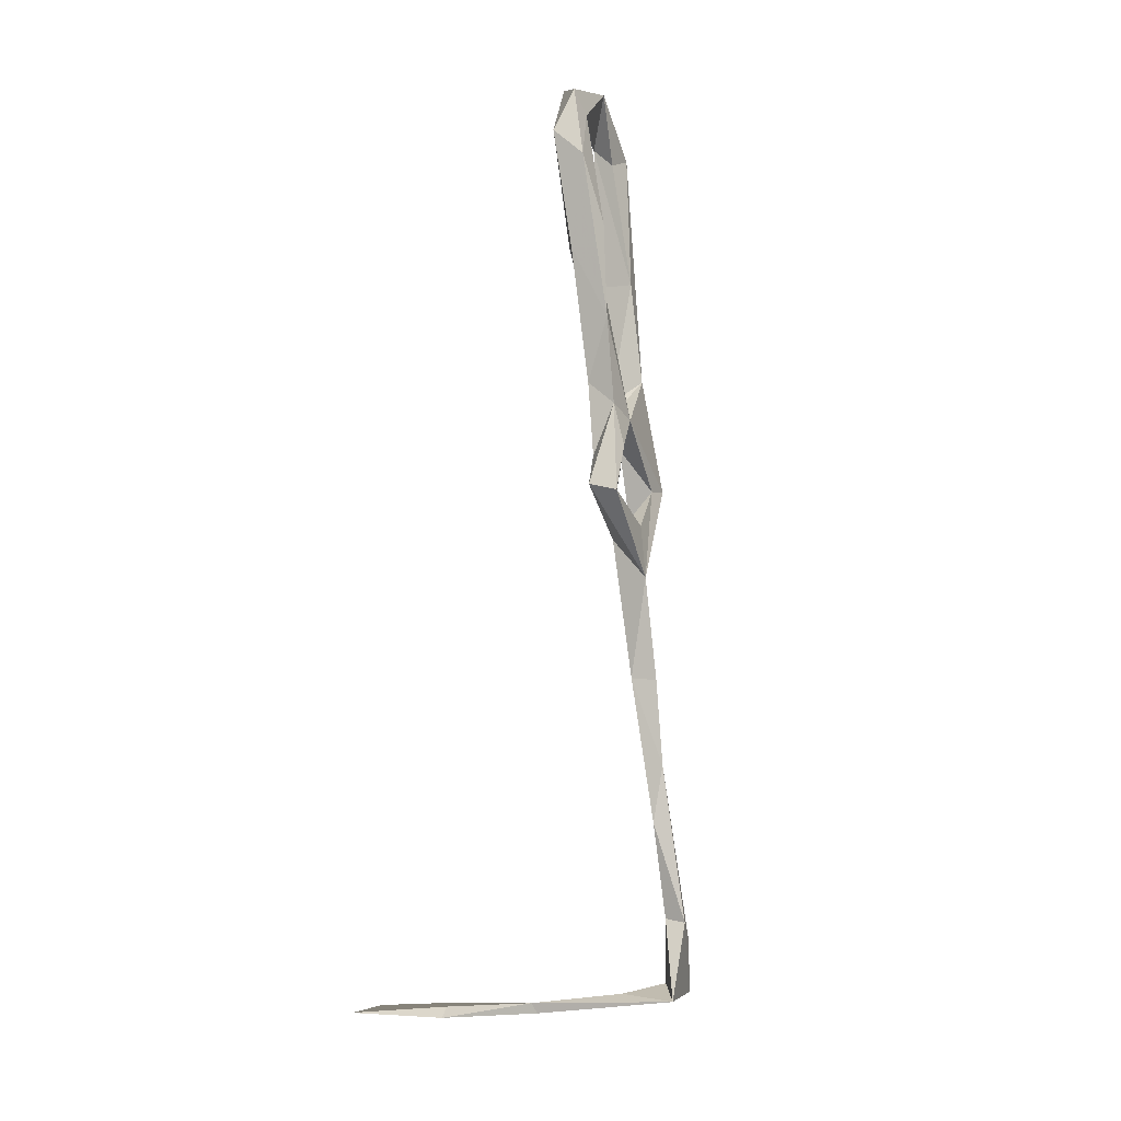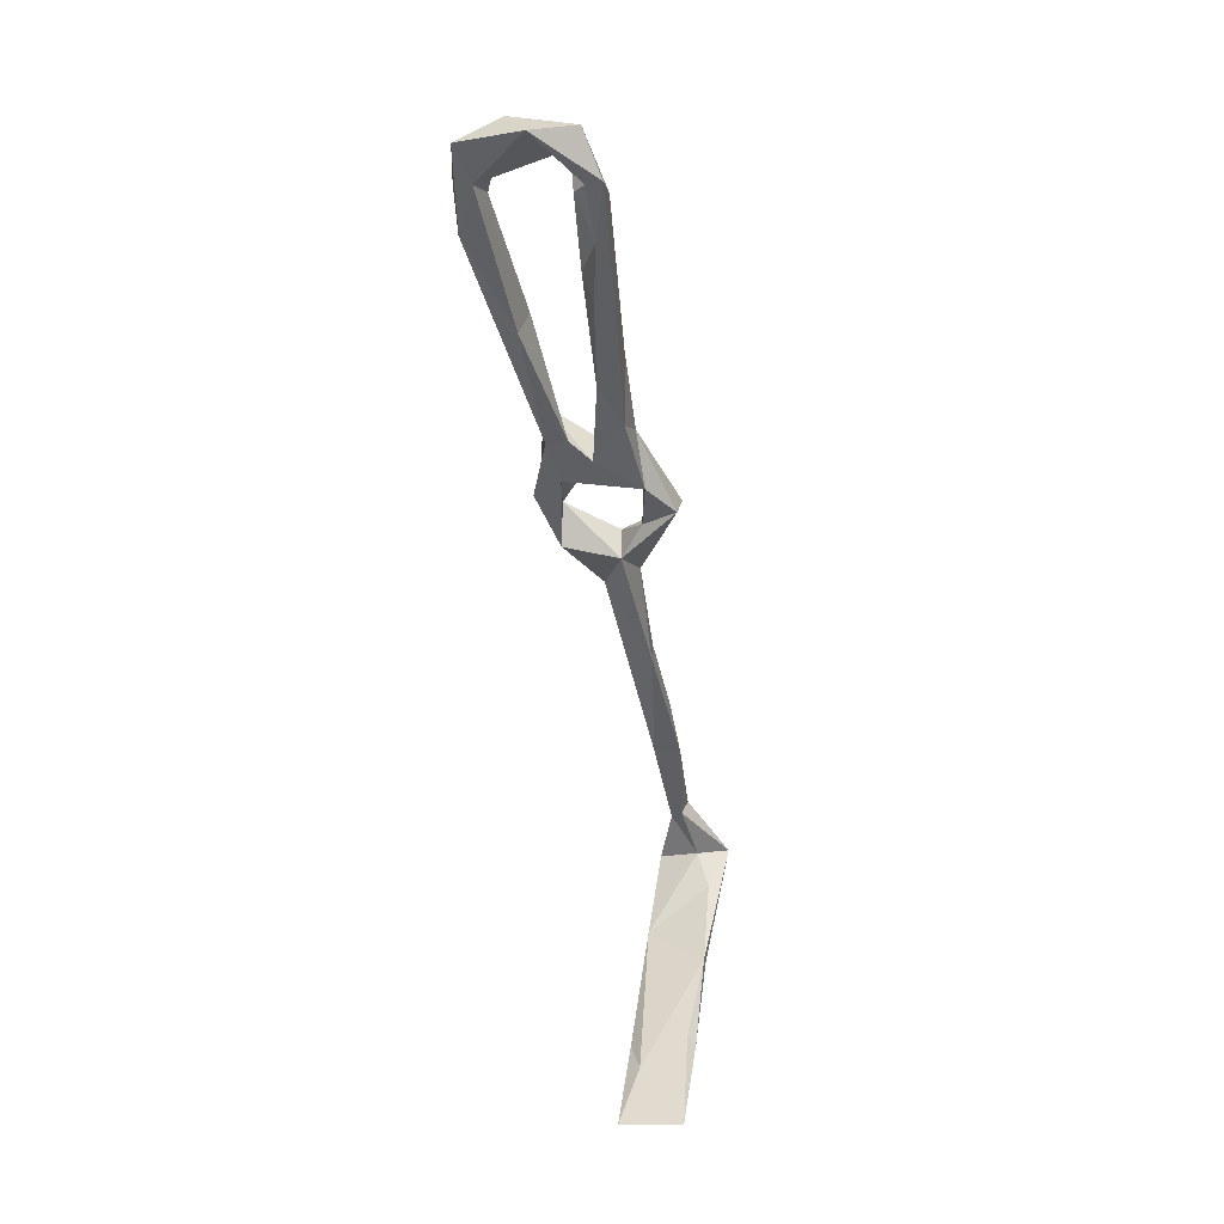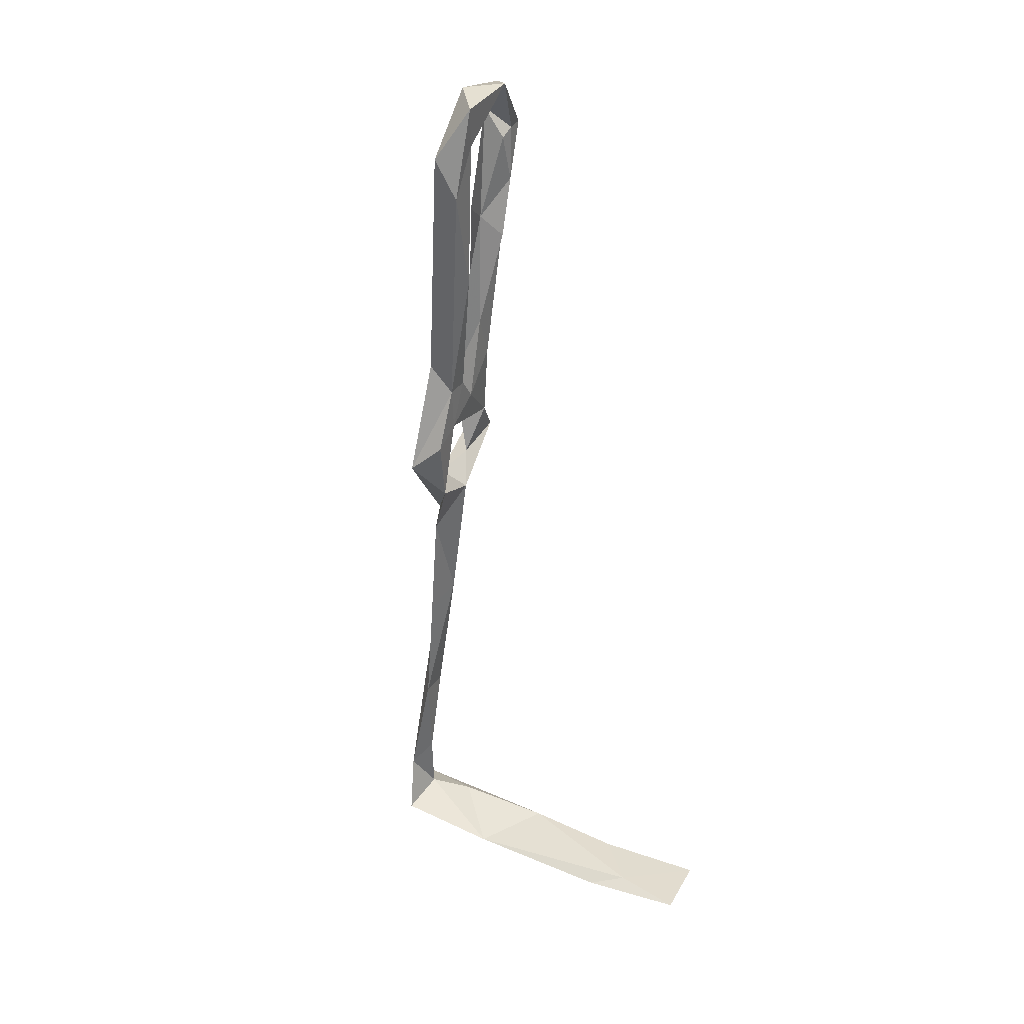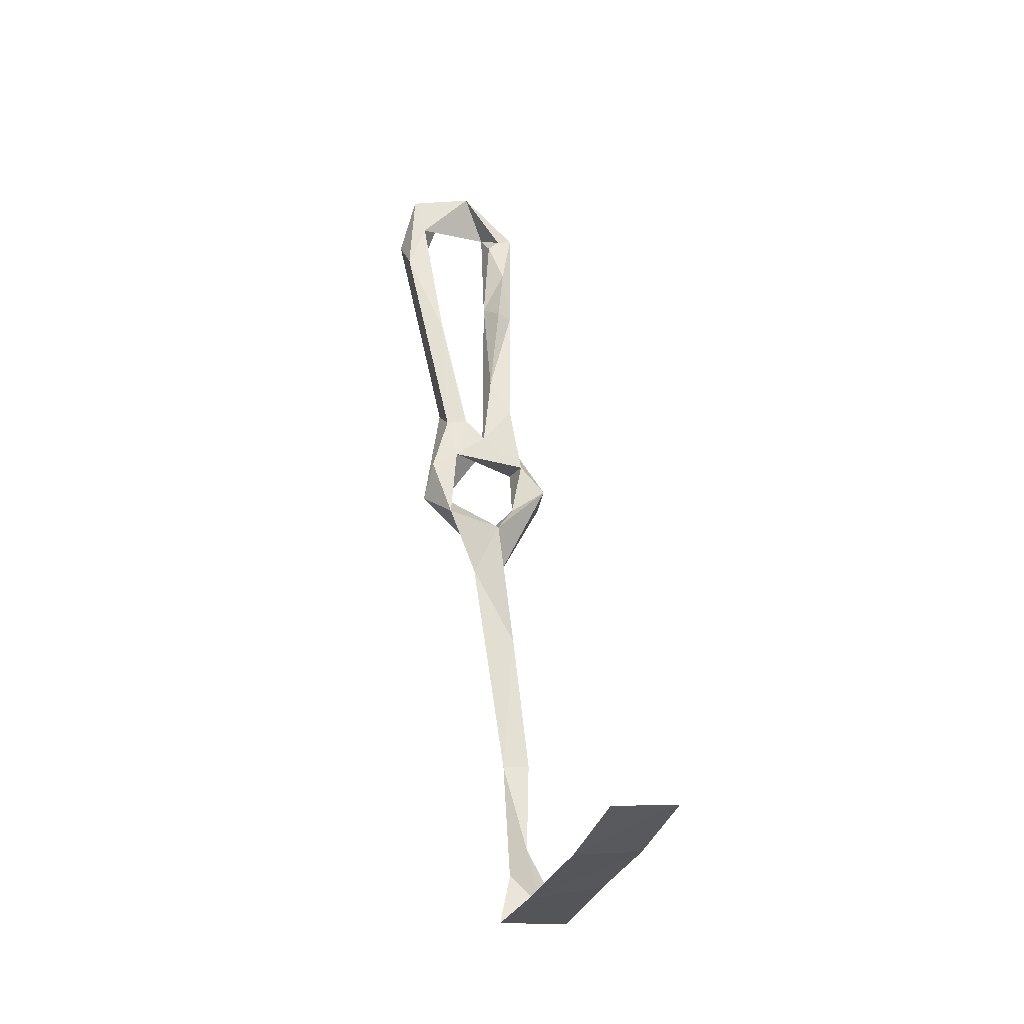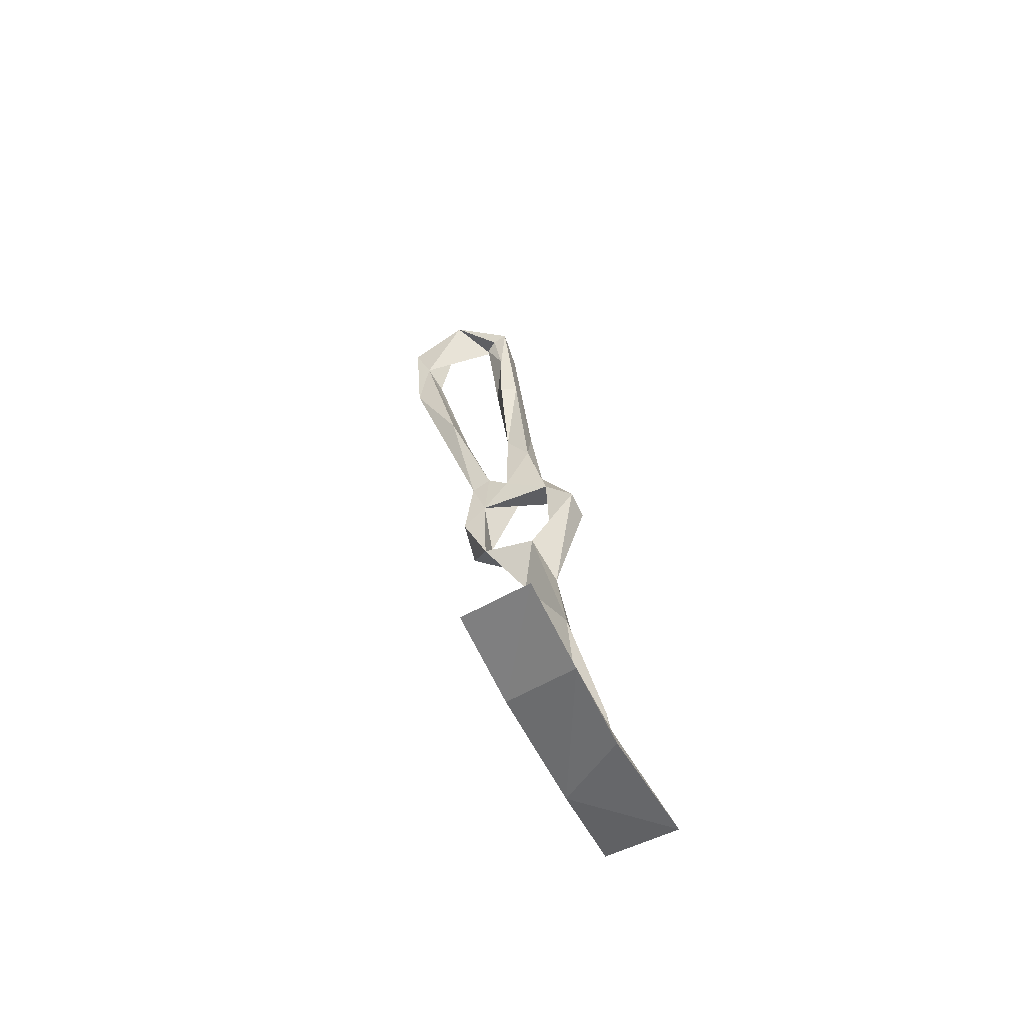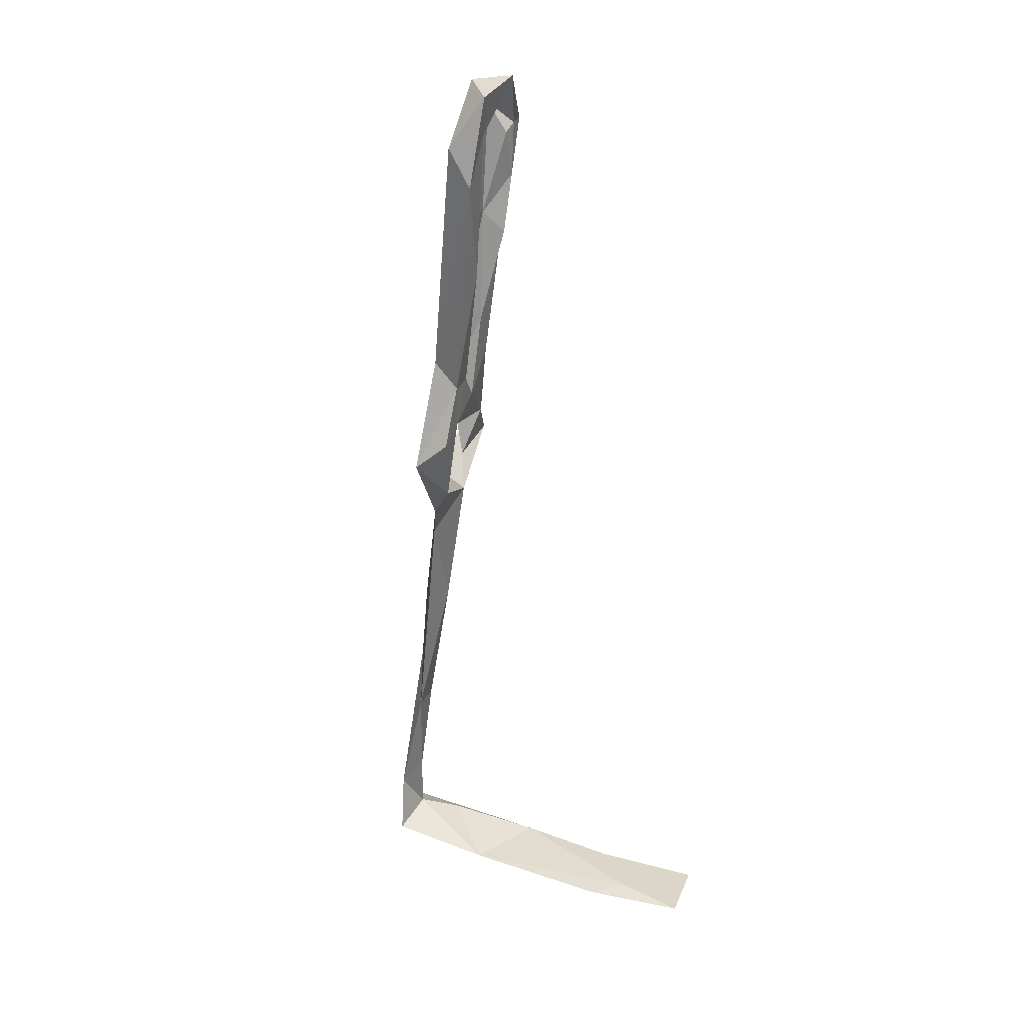
<metadata>
{"format":"obj","ext":"obj","renderer":"f3d","projection":"perspective","resolution":1024,"background":"white","views":[{"elev":5.8,"azim":34.6,"up":"+Y"},{"elev":34.3,"azim":-68.6,"up":"+Y"},{"elev":20.4,"azim":-142.7,"up":"+Y"},{"elev":-39.7,"azim":-93.4,"up":"+Y"},{"elev":-58.6,"azim":-53.8,"up":"+Y"},{"elev":16.5,"azim":-148.8,"up":"+Y"}]}
</metadata>
<code>
v -14.89 -130.6 -290.3
v -22.71 -104.4 -292.4
v -18.66 -125.4 -286.3
v -21.86 -103.4 -286
v -46.16 6.095 -297.7
v -44.43 -12.87 -299.3
v -44.15 -2.878 -292.1
v -40.5 -19.7 -288.9
v -44.66 -19.3 -306.6
v -45.89 -8.226 -304.3
v -62.09 62.25 -321
v -60.55 66.43 -306.1
v -59.79 53.3 -317.8
v -55.04 54.8 -296.4
v -50.7 59.62 -301.1
v -58.58 41.46 -321.9
v -48.31 33.1 -300
v -54.51 52.61 -298.9
v -51.96 28.32 -295.9
v -53.53 42.21 -294.8
v -54.48 55.8 -292.8
v -42.42 -37.56 -307.7
v -45.33 -23.83 -312.9
v -37.28 -29.19 -309.4
v -37.73 -29.77 -315
v -38.93 -39.75 -294.9
v -33.61 -50.68 -300.9
v -28.36 -76.64 -296.8
v -30.78 -71.19 -290.4
v -21.33 -90.44 -289.1
v -37.46 -25.84 -282.5
v -36.1 -31.6 -291.1
v -16.24 -139.3 -282.7
v -46.4 -9.601 -309.4
v -53.95 19.65 -311.7
v -41.58 -3.175 -311.6
v -32.62 -36.32 -297.1
v -29.24 -47.95 -293.9
v -49.17 28.57 -292.5
v -15.8 -143.8 -292.7
v -10.48 -140.9 -276.3
v -38.36 -149.2 -287.6
v -13.59 -125.7 -286.5
v -43.7 -148.3 -270.6
v -90.23 -153.9 -259.4
v -67.12 -152.2 -264.7
v -67.31 -150.1 -266.9
v -70.51 -155.3 -279.9
v -93.32 -156.6 -274.3
v -45.3 -146.1 -270.6
v -37.11 -11.91 -299.4
v -53.88 65.74 -313.3
v -54.59 50.76 -324.6
v -54 49.39 -317.3
v -52.22 65.58 -298.2
v -47.21 50.2 -294.4
v -45.49 20.28 -312.6
v -25.13 -71.38 -292.3
v -40.04 12.55 -293.9
v -37.1 -7.555 -292.3
v -33.72 -17.26 -291.5
v -43.51 34 -297.6
v -30.7 -26.9 -283.7
v -24.35 -141.7 -276.8
v -77.88 -153.4 -274.8
f 21 56 55
f 8 31 60
f 9 24 51
f 32 63 37
f 17 59 51
f 15 62 17
f 5 51 6
f 2 28 30
f 42 48 65
f 23 34 25
f 47 50 65
f 26 27 29
f 6 8 7
f 51 60 61
f 12 21 55
f 9 10 34
f 5 19 17
f 51 59 60
f 13 57 54
f 19 39 20
f 2 3 4
f 11 13 12
f 9 51 61
f 12 15 14
f 5 39 19
f 8 9 61
f 14 15 18
f 11 16 13
f 45 46 47
f 15 17 18
f 12 13 15
f 22 27 26
f 11 52 53
f 22 26 24
f 36 53 57
f 15 55 56
f 48 49 65
f 45 48 46
f 13 54 52
f 10 35 34
f 52 54 53
f 4 30 29
f 20 39 21
f 11 12 52
f 1 40 33
f 42 50 64
f 14 18 20
f 6 9 8
f 29 30 58
f 45 65 49
f 1 30 43
f 6 36 10
f 17 19 20
f 22 25 38
f 13 16 35
f 7 8 60
f 17 20 18
f 16 53 36
f 42 44 46
f 11 53 16
f 40 41 42
f 17 20 21
f 2 4 29
f 15 52 55
f 17 21 20
f 8 61 32
f 14 20 17
f 5 17 51
f 12 55 52
f 44 50 46
f 31 63 60
f 1 43 40
f 53 54 57
f 45 49 48
f 1 3 2
f 27 28 29
f 3 41 43
f 22 23 25
f 26 31 32
f 6 51 36
f 16 34 35
f 6 10 9
f 13 35 57
f 3 43 4
f 14 20 21
f 41 44 42
f 5 6 7
f 33 40 42
f 13 52 15
f 5 7 39
f 15 56 62
f 10 57 35
f 9 23 22
f 7 59 39
f 9 34 23
f 1 2 30
f 24 26 37
f 9 22 24
f 26 32 37
f 45 47 65
f 12 14 21
f 27 58 28
f 16 36 34
f 37 63 38
f 1 33 3
f 22 38 27
f 8 32 31
f 25 36 51
f 10 36 57
f 25 34 36
f 24 38 25
f 56 59 62
f 60 63 61
f 14 17 20
f 32 61 63
f 2 29 28
f 24 25 51
f 24 37 38
f 27 38 58
f 17 62 59
f 26 38 31
f 31 38 63
f 28 58 30
f 7 60 59
f 39 59 56
f 4 43 30
f 41 64 50
f 29 58 38
f 42 46 48
f 26 29 38
f 21 39 56
f 41 50 44
f 3 33 41
f 40 43 41
f 33 64 41
f 42 65 50
f 33 42 64
f 46 50 47

</code>
